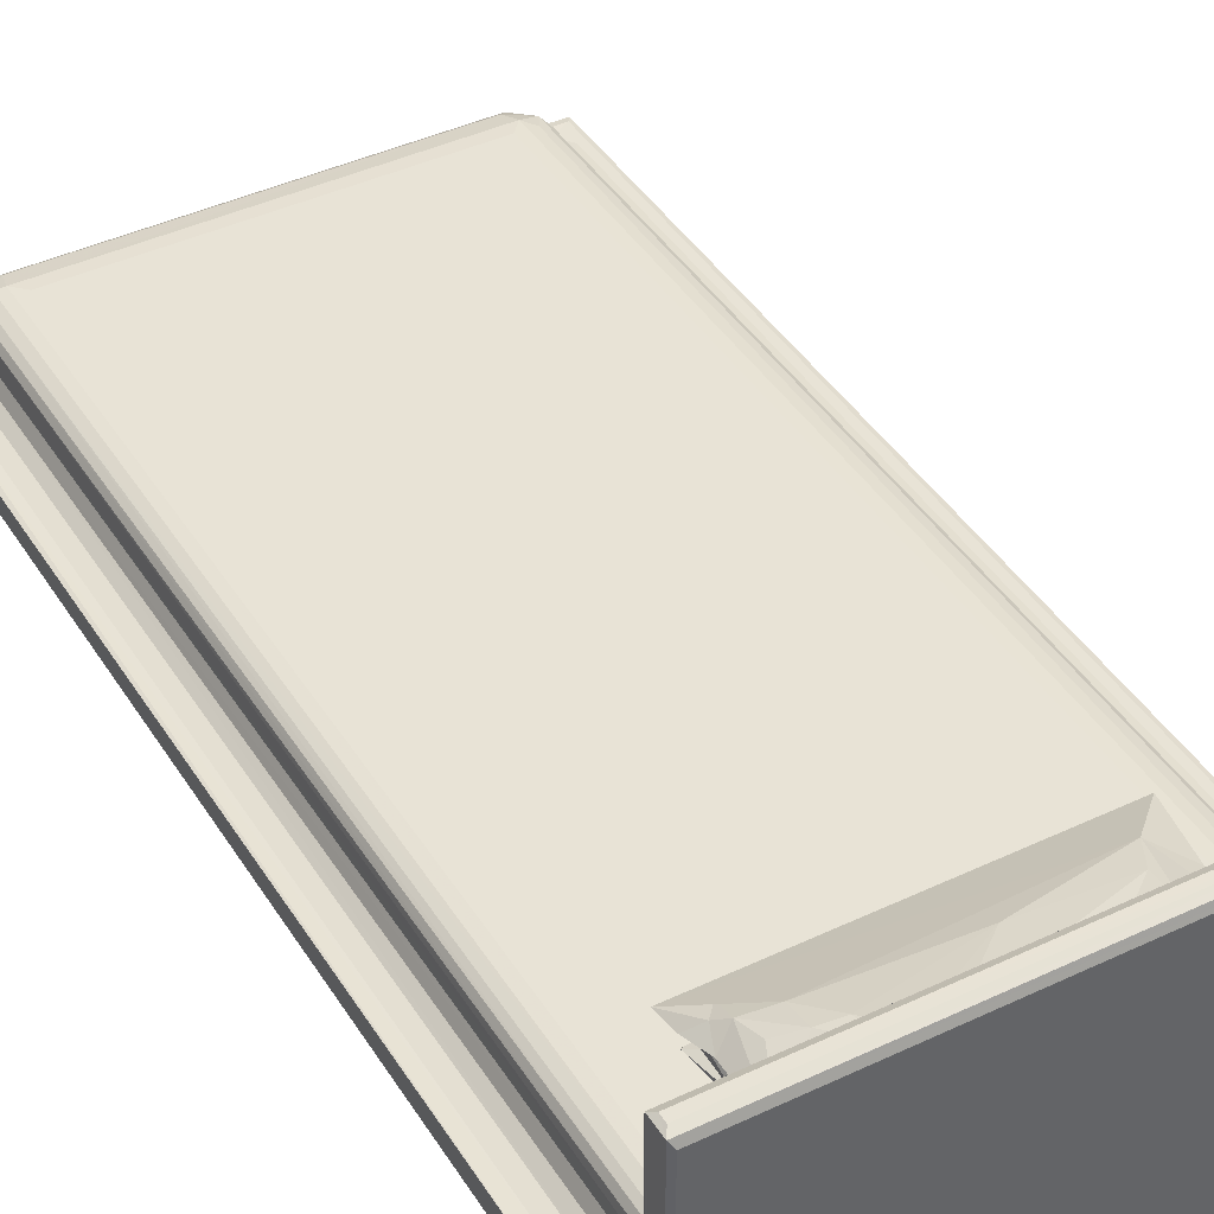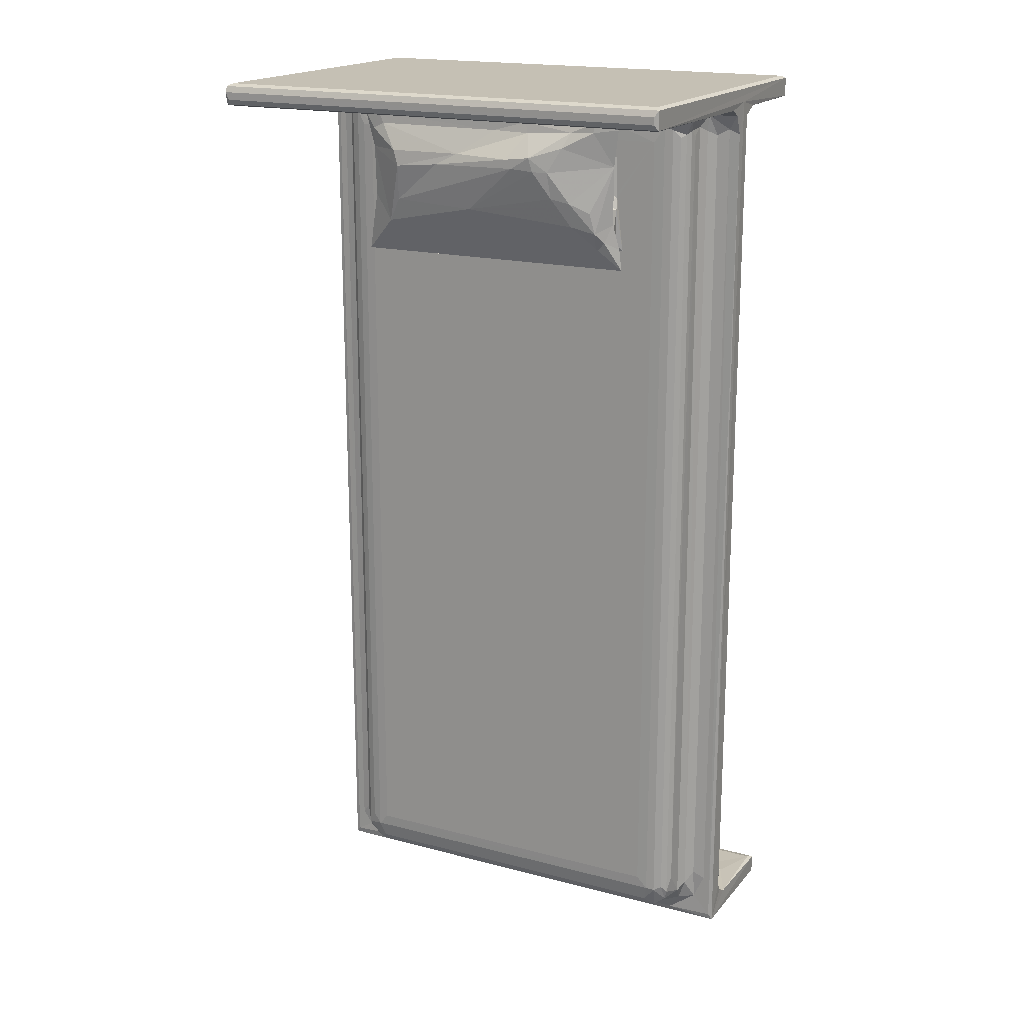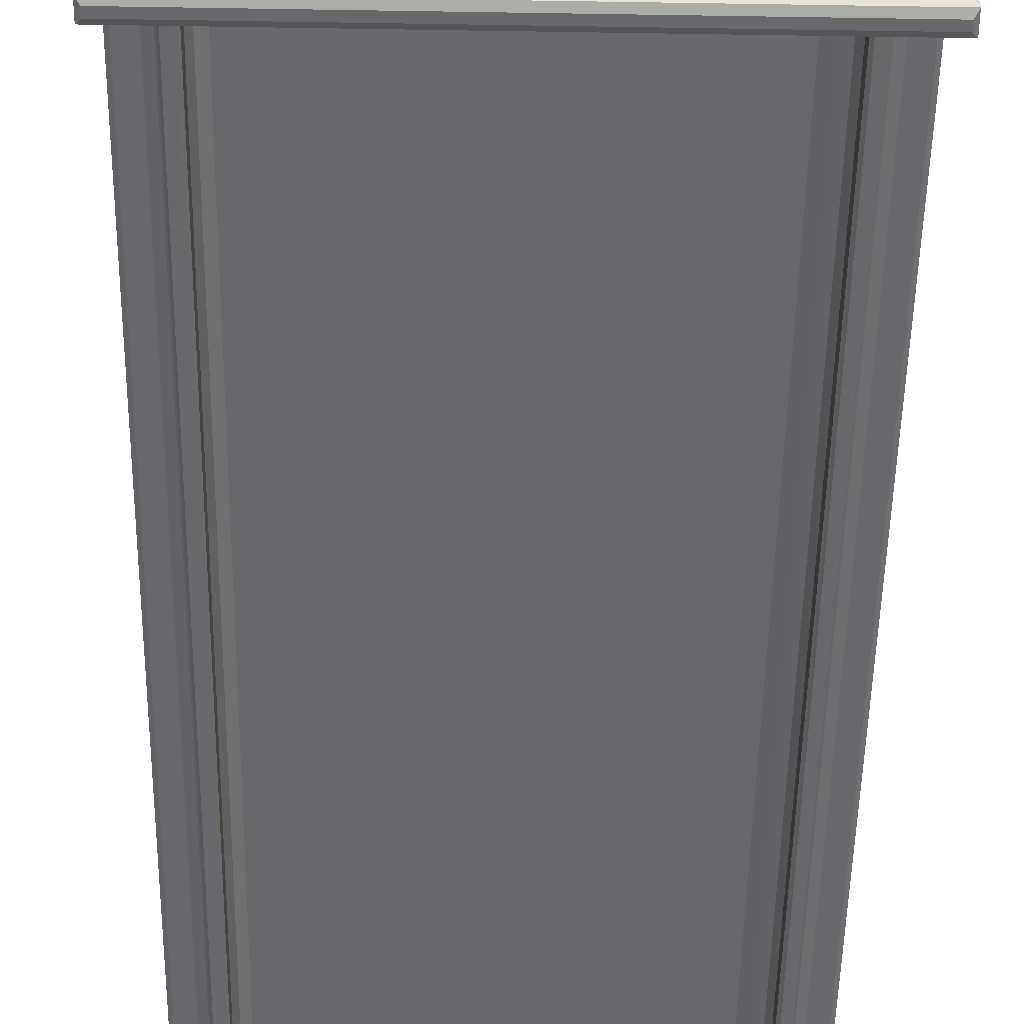
<metadata>
{"format":"obj","ext":"obj","renderer":"f3d","projection":"perspective","resolution":1024,"background":"white","views":[{"elev":41.9,"azim":150.4,"up":"+Z"},{"elev":18.2,"azim":27.2,"up":"+Y"},{"elev":-52.4,"azim":-1.0,"up":"+Z"}]}
</metadata>
<code>
v 19.64 57.34 0.2309
v 19.97 57.12 0.7602
v 19.97 57.85 -0.000216
v 19.64 58.95 0.2307
v 19.97 58.51 -0.0003542
v 19.97 59.09 0.7597
v 19.62 57.36 11.71
v 19.97 57.12 11.33
v 19.69 59.06 8.564
v 21.47 59.15 3.631
v 24.72 59.1 3.564
v 22.4 59.69 4.439
v 21.43 59.2 8.506
v 22.23 59.8 9.499
v 24.28 59.55 4.743
v 22.95 61.06 5.146
v 22.77 60.54 5.479
v 23.72 60.88 5.123
v 23.96 60.53 5.468
v 24.34 59.87 7.855
v 22.77 60.48 7.923
v 23.96 60.48 7.018
v 25.41 59.1 7.015
v 26.02 59.56 7.867
v 19.97 57.85 11.81
v 22.52 57.95 11.83
v 21.53 58.79 11.8
v 23.73 57.34 11.72
v 22.75 58.99 12.02
v 19.97 60.1 9.84
v 19.65 60.05 10.1
v 21.5 60.48 9.842
v 20.61 60.02 11.81
v 22.91 59.88 12.61
v 22.46 61.03 12.53
v 21.68 61.43 12.02
v 23.86 58.64 12.51
v 25.13 57.99 12.02
v 22.65 60.48 8.864
v 25.04 60.34 8.415
v 26.02 61.38 8.661
v 22.94 60.95 13.35
v 24.25 59.62 14.62
v 24.6 59.09 13.33
v 23.39 60.58 14.83
v 23.06 62.7 14.68
v 25.82 59.26 14.73
v 20.6 135.4 11.81
v 61.01 59.09 0.7602
v 55.72 59.1 3.44
v 55.33 59.23 14.66
v 56.55 59.1 13.35
v 55.35 60.33 8.414
v 22.77 136.4 7.923
v 23.96 136.4 5.481
v 21.68 135.5 12.02
v 22.97 135.7 5.126
v 23.74 136.3 5.147
v 19.97 135.5 11.81
v 19.64 137.4 10.11
v 19.64 136.1 11.73
v 19.96 136.7 9.841
v 25.03 135.5 8.415
v 26.02 135.5 8.661
v 23.07 136.3 14.72
v 54.96 61.38 8.661
v 23.74 61.24 15.51
v 25 59.57 15.19
v 23.35 62.21 15.2
v 24.36 62.46 15.76
v 25.57 60.16 15.59
v 25.13 61.55 15.91
v 26.04 62.61 15.97
v 54.94 62.6 15.97
v 23.35 135.4 15.2
v 26.04 135.1 15.97
v 25.14 135.1 15.91
v 54.98 135.1 15.97
v 24.34 135.5 7.867
v 21.5 136.4 9.842
v 22.23 136.1 9.504
v 22.46 135.5 12.53
v 22.65 136.8 8.863
v 22.94 136 13.35
v 22.77 136.4 5.481
v 19.66 138 0.2341
v 19.64 139.6 0.2269
v 19.97 137.8 0.7629
v 19.97 138.4 -0.0004743
v 19.97 139.1 -0.0003451
v 19.97 139.8 0.7619
v 23.96 136.4 7.009
v 19.65 138 8.883
v 20 137.8 8.575
v 21.41 137.8 3.941
v 23.68 137.8 3.329
v 23 137.2 4.535
v 22.32 137.2 5.094
v 21.61 137.7 8.708
v 19.97 139.8 29.56
v 24.22 137.4 4.709
v 25.2 137.8 4.743
v 24.35 137.2 7.655
v 25.39 137.8 7.013
v 25.72 137.4 7.867
v 21.8 137.1 9.466
v 19.66 137.4 12.53
v 19.72 137.8 13.34
v 21.91 137.1 12.27
v 21.98 137.5 12.97
v 21.57 137.8 15.07
v 22.6 137.4 14.99
v 26.02 136.6 8.415
v 23.61 137.3 15.97
v 61.34 138 0.2299
v 61.01 137.8 0.7621
v 61.01 139.8 0.7615
v 55.5 137.8 7.019
v 55.94 136.6 8.417
v 23.7 136.4 15.49
v 24.41 136.4 15.77
v 26.99 123.8 15.97
v 46.32 123.8 15.97
v 52.12 125.2 15.97
v 26.58 123.7 17.47
v 27.4 124.1 17.3
v 26.94 126.9 15.97
v 27.95 124.5 16.38
v 27.53 126.2 16.39
v 27.86 124.4 16.86
v 27.14 125.7 17.68
v 27.62 125.5 16.85
v 28.48 127.9 16.41
v 28.34 128.9 17.69
v 28.05 127.2 17.07
v 27.73 129 18.08
v 29.65 126.7 18.84
v 28.63 127.8 16.82
v 45.93 124.4 16.35
v 46.35 123.7 17.42
v 45.86 124.1 17.31
v 52.71 123.7 17.48
v 46.14 124.4 16.85
v 38.32 128.5 19.55
v 23.31 137.8 16.97
v 19.65 138 30.09
v 19.62 139.1 30.31
v 24.81 137.8 17.07
v 26.03 137.8 19.66
v 25.81 137.2 16.24
v 26.93 137.2 16.83
v 26.3 137.3 17.72
v 26.17 137.5 18.62
v 19.97 137.8 29.55
v 19.65 139.6 30.08
v 19.97 138.4 30.32
v 27.83 128.3 15.97
v 27.87 136.4 15.95
v 27.74 133.4 18.32
v 31.02 132 19.83
v 27.84 135.1 18.56
v 26.88 136.4 18.22
v 28.69 134.7 16.97
v 28.48 133.6 17.77
v 28.44 136 16.26
v 30.52 133.4 19.66
v 28.94 135.7 18.72
v 30.8 128.8 19.3
v 35.1 132.4 19.91
v 37.22 133.4 19.77
v 27.39 136.8 17.58
v 28.71 136.5 16.98
v 28.48 136.6 18.66
v 27.52 137.3 18.96
v 31.15 136.6 16.45
v 29.92 136.9 16.77
v 28.77 137.2 16.19
v 28.44 137.1 16.72
v 31.94 135.7 16.9
v 32.05 136.4 15.88
v 31.86 137.2 16.21
v 32.13 137.1 16.75
v 32.66 135.8 16.34
v 32.53 136.4 17.22
v 43.13 132.6 20.5
v 40.56 135.7 18.72
v 42.44 133.3 20.41
v 43.88 137.3 18.96
v 43.67 136.5 18.67
v 54.06 137.8 19.68
v 61.34 139.6 30.08
v 61.33 57.34 0.2304
v 61.36 58.94 0.2196
v 61.01 58.51 -0.000443
v 61.01 57.12 0.7601
v 61.01 57.85 -0.0001205
v 54.96 59.56 7.867
v 55.46 59.1 7.01
v 61.01 57.12 11.33
v 56.86 57.76 11.85
v 55.45 57.34 11.72
v 56.28 58.64 12.51
v 58.46 59.09 3.462
v 56.75 59.67 4.543
v 58.28 59.53 4.361
v 56.55 59.64 7.551
v 57.24 61.04 5.144
v 57.03 60.52 5.478
v 58.01 60.87 5.122
v 58.68 59.66 5.535
v 58.21 60.52 5.453
v 57.03 60.48 7.018
v 56.64 60.33 7.863
v 58.34 60.06 8.874
v 58.21 60.48 7.923
v 61.36 57.35 11.71
v 59.55 59.13 4.799
v 61.3 59.04 8.552
v 59.36 59.29 8.584
v 57.98 59.36 12.34
v 59.39 59.62 11.81
v 55.95 61.38 8.415
v 58.76 59.94 9.508
v 56.46 59.56 15.16
v 58.21 60.67 13.33
v 58.64 61.22 12.53
v 57.56 60.43 15.07
v 57.78 61.27 15.21
v 58.07 62.76 14.74
v 61.01 57.86 11.81
v 61.29 59.6 9.508
v 59.48 60.48 9.842
v 61.01 60.47 9.842
v 61.34 60.48 10.11
v 60.38 61.83 11.81
v 59.36 62.35 12.02
v 58.21 136.4 5.481
v 59.36 135.5 12.02
v 61.33 135.7 11.73
v 57.26 135.7 5.127
v 58.14 135.6 14.18
v 61.33 137.2 10.1
v 61.36 138.4 10.98
v 58.05 136.1 14.79
v 59.48 136.4 9.842
v 58.03 136.3 5.147
v 58.21 136.4 7.926
v 58.21 136.3 13.35
v 58.33 136.4 8.864
v 58.75 137.1 9.496
v 58.63 135.9 12.54
v 60.41 136.1 11.81
v 55.9 61.57 15.91
v 55.59 60.17 15.59
v 56.65 61.48 15.79
v 57.33 61.87 15.54
v 56.68 136.2 15.79
v 57.76 135.8 15.25
v 55.93 136.5 15.91
v 57.33 135.6 15.54
v 54.96 135.5 8.661
v 57.02 136.8 5.478
v 57.03 136.4 7.018
v 61.01 136.9 9.84
v 56.64 136.1 7.867
v 61.01 139.1 -0.0004777
v 61.35 139.6 0.2241
v 55.4 137.4 7.869
v 55.73 137.8 3.803
v 61.01 139.8 29.56
v 61.01 138.4 -0.0004695
v 58.05 137.8 3.332
v 57.34 137.2 4.536
v 58.66 137.3 4.862
v 56.61 137.2 7.279
v 59.53 137.8 4.803
v 61.3 137.9 8.528
v 59.38 137.6 8.526
v 58.81 137.3 12.7
v 58.57 137.3 15.73
v 59.48 137.8 13.35
v 61.32 137.3 12.4
v 61.29 137.9 13.35
v 59.42 137.8 16.99
v 47.73 124.7 15.97
v 48.47 127.6 19.21
v 47.28 125.3 16.33
v 47.58 125.3 16.82
v 51 124.7 17.22
v 50.5 125.3 18.17
v 50.44 125.3 16.31
v 51.51 125.9 16.27
v 51 125.4 16.83
v 51.35 126.2 18.31
v 51.63 126.6 17.06
v 51.61 128.9 16.33
v 50.66 127 18.85
v 52.48 125.6 17.51
v 51.95 127.8 17.81
v 45.2 132.4 20.46
v 46.77 130 19.87
v 43.94 135.6 18.84
v 44.86 133.6 20.58
v 46.51 132.4 20.14
v 48.48 129.7 19.64
v 47.72 134.5 19.69
v 51.23 136.4 17.27
v 51.37 136.4 15.91
v 49.84 135.8 16.36
v 50.35 135.6 16.9
v 51.6 137.1 16.81
v 50.45 137.3 19.05
v 50.43 136.8 18.76
v 48.3 135.9 19.03
v 61.01 137.8 29.55
v 51.36 129 16.93
v 50.68 129.7 16.81
v 50.72 130.4 16.35
v 51.51 130 15.97
v 51.3 130.2 17.47
v 50.22 128.9 19.08
v 52.05 133 17.95
v 50.65 134.6 16.82
v 50.73 135.4 16.28
v 51.16 135.4 17.43
v 52.19 137.2 16.21
v 50.38 135.9 18.8
v 52.52 136.2 18.15
v 53.56 137.8 17.12
v 52.91 137.4 17.93
v 52.95 137.3 18.74
v 57.27 137.2 16.21
v 56.89 137.6 16.87
v 61.34 138 30.08
v 61.01 138.4 30.31
v 61.01 139.1 30.31
f 1 5 3
f 1 4 5
f 1 7 4
f 1 2 8
f 1 8 7
f 4 9 6
f 4 7 9
f 6 10 11
f 10 12 11
f 6 9 10
f 9 13 10
f 10 13 12
f 13 14 12
f 11 12 15
f 12 17 16
f 12 16 18
f 15 18 19
f 12 18 15
f 15 19 20
f 12 21 17
f 12 14 21
f 20 19 22
f 15 23 11
f 15 20 23
f 23 20 24
f 7 26 25
f 25 26 27
f 7 28 26
f 8 28 7
f 26 29 27
f 9 31 30
f 7 31 9
f 9 14 13
f 9 30 14
f 30 32 14
f 25 27 33
f 27 29 34
f 27 34 35
f 33 27 36
f 27 35 36
f 26 37 29
f 28 38 26
f 26 38 37
f 14 39 21
f 20 40 24
f 34 42 35
f 37 34 29
f 37 43 34
f 37 44 43
f 34 45 42
f 34 43 45
f 42 45 46
f 44 47 43
f 25 33 48
f 33 36 48
f 4 6 49
f 6 11 49
f 49 11 50
f 44 51 47
f 37 52 44
f 44 52 51
f 11 23 50
f 24 40 53
f 40 41 53
f 17 21 54
f 18 55 19
f 19 55 22
f 48 36 56
f 36 35 56
f 21 39 54
f 16 57 18
f 16 17 57
f 18 58 55
f 57 58 18
f 7 25 59
f 25 48 59
f 31 7 60
f 31 60 30
f 7 59 61
f 60 62 30
f 60 7 61
f 20 63 40
f 40 63 41
f 63 64 41
f 41 64 66
f 45 68 67
f 45 43 68
f 45 69 46
f 45 67 69
f 43 47 68
f 68 71 67
f 67 71 72
f 67 72 70
f 69 67 75
f 46 69 75
f 72 73 76
f 46 75 65
f 70 72 77
f 72 76 77
f 73 74 76
f 22 79 20
f 62 80 30
f 32 81 14
f 30 80 32
f 56 35 82
f 39 14 81
f 35 42 82
f 20 79 63
f 32 80 81
f 54 39 83
f 39 81 83
f 82 42 84
f 42 46 84
f 57 17 85
f 17 54 85
f 84 46 65
f 86 87 89
f 87 90 89
f 55 92 22
f 22 92 79
f 86 93 87
f 86 94 93
f 86 88 94
f 88 95 94
f 88 96 95
f 95 96 97
f 93 60 87
f 95 97 98
f 95 99 94
f 95 98 99
f 99 98 83
f 87 100 91
f 96 101 97
f 88 102 96
f 96 102 101
f 57 85 97
f 57 97 58
f 92 103 79
f 97 85 98
f 58 101 55
f 97 101 58
f 55 101 103
f 85 54 98
f 54 83 98
f 55 103 92
f 101 104 103
f 101 102 104
f 104 105 103
f 93 62 60
f 93 94 62
f 94 106 62
f 94 99 106
f 99 83 106
f 62 106 80
f 80 106 81
f 59 48 61
f 61 107 60
f 107 108 60
f 48 109 61
f 48 56 109
f 56 82 109
f 61 109 107
f 107 110 108
f 107 109 110
f 108 110 111
f 111 110 112
f 83 81 106
f 79 103 63
f 63 113 64
f 63 103 113
f 103 105 113
f 82 84 109
f 109 84 110
f 84 65 110
f 65 114 112
f 65 112 110
f 86 115 88
f 86 89 115
f 115 116 88
f 88 104 102
f 91 100 117
f 88 118 104
f 104 118 105
f 64 113 119
f 113 105 119
f 75 67 120
f 67 70 120
f 120 70 121
f 70 77 121
f 76 123 122
f 76 78 123
f 78 124 123
f 76 122 127
f 122 129 127
f 122 128 129
f 125 130 126
f 125 131 130
f 130 131 132
f 127 129 133
f 131 134 132
f 134 135 132
f 131 125 136
f 128 132 129
f 128 130 132
f 133 135 138
f 129 135 133
f 129 132 135
f 125 137 136
f 122 139 128
f 122 123 139
f 128 139 130
f 125 141 140
f 125 126 141
f 126 130 141
f 140 142 125
f 125 142 137
f 139 143 130
f 141 130 143
f 108 111 145
f 111 112 145
f 108 146 60
f 146 147 60
f 60 147 87
f 65 120 114
f 75 120 65
f 112 114 145
f 120 121 114
f 114 148 145
f 145 149 108
f 145 148 149
f 77 76 121
f 121 150 114
f 114 150 148
f 150 151 148
f 148 151 152
f 148 153 149
f 148 152 153
f 108 149 154
f 146 108 154
f 87 155 100
f 147 155 87
f 146 156 147
f 127 133 157
f 134 131 136
f 76 127 158
f 127 157 158
f 135 134 138
f 136 137 159
f 159 161 162
f 157 133 158
f 133 138 163
f 134 159 164
f 134 136 159
f 134 163 138
f 134 164 163
f 158 133 165
f 133 163 165
f 137 160 159
f 159 160 166
f 159 166 161
f 161 166 167
f 137 168 160
f 137 144 168
f 168 169 160
f 167 166 170
f 160 170 166
f 160 169 170
f 76 158 121
f 171 159 162
f 171 164 159
f 171 172 164
f 162 161 173
f 121 158 150
f 162 174 153
f 162 153 152
f 171 152 151
f 171 162 152
f 171 151 172
f 162 173 174
f 165 176 175
f 165 172 176
f 165 163 172
f 164 172 163
f 161 167 173
f 158 177 150
f 158 165 177
f 150 178 151
f 150 177 178
f 165 175 177
f 172 151 178
f 172 178 176
f 153 174 149
f 179 180 175
f 175 181 177
f 177 182 178
f 177 181 182
f 175 180 181
f 176 178 182
f 176 182 175
f 179 183 180
f 179 175 184
f 175 182 184
f 144 185 168
f 167 170 186
f 168 185 169
f 185 187 169
f 169 187 170
f 173 188 174
f 167 186 173
f 174 188 149
f 186 189 173
f 173 189 188
f 149 190 154
f 100 155 191
f 147 191 155
f 1 192 2
f 1 3 192
f 4 49 193
f 5 4 193
f 3 5 194
f 192 195 2
f 192 3 196
f 3 194 196
f 5 193 194
f 23 24 197
f 50 23 198
f 23 197 198
f 2 199 8
f 24 53 197
f 28 200 38
f 28 201 200
f 8 201 28
f 38 200 37
f 8 199 201
f 200 202 37
f 37 202 52
f 2 195 199
f 49 50 203
f 53 41 66
f 192 196 193
f 196 194 193
f 50 205 203
f 50 204 205
f 50 206 204
f 198 197 206
f 50 198 206
f 204 208 207
f 204 209 205
f 204 207 209
f 204 206 208
f 205 211 210
f 205 209 211
f 206 212 208
f 206 213 212
f 210 211 214
f 214 211 215
f 192 193 216
f 195 192 216
f 195 216 199
f 203 205 217
f 203 217 49
f 49 218 193
f 205 210 217
f 210 219 217
f 210 214 219
f 219 218 217
f 193 218 216
f 217 218 49
f 200 220 202
f 200 221 220
f 197 53 206
f 206 53 213
f 53 66 222
f 53 222 213
f 51 52 224
f 220 225 52
f 202 220 52
f 220 226 225
f 52 227 224
f 52 225 227
f 225 228 227
f 225 229 228
f 201 216 200
f 199 216 201
f 216 230 200
f 200 230 221
f 214 223 219
f 219 231 218
f 219 223 231
f 223 233 231
f 223 232 233
f 216 218 231
f 231 234 216
f 231 233 234
f 220 221 226
f 226 221 236
f 221 235 236
f 221 230 235
f 209 237 211
f 211 237 215
f 226 236 238
f 236 235 238
f 230 216 239
f 207 208 240
f 207 240 209
f 225 241 229
f 234 242 216
f 233 242 234
f 242 243 216
f 241 244 229
f 223 245 232
f 232 245 233
f 209 246 237
f 209 240 246
f 215 237 247
f 226 248 225
f 225 248 241
f 215 247 214
f 247 249 214
f 214 249 223
f 249 250 223
f 223 250 245
f 226 251 248
f 226 238 251
f 238 235 252
f 235 230 252
f 68 224 71
f 47 224 68
f 47 51 224
f 71 253 72
f 72 253 73
f 71 254 253
f 224 254 71
f 253 74 73
f 254 224 255
f 254 255 253
f 224 227 255
f 255 227 256
f 256 227 228
f 74 253 78
f 76 74 78
f 253 255 257
f 255 256 257
f 229 244 228
f 244 258 228
f 256 228 258
f 78 253 259
f 253 257 259
f 257 256 260
f 256 258 260
f 66 64 261
f 240 208 262
f 66 119 222
f 66 261 119
f 222 119 213
f 216 243 239
f 208 212 263
f 212 213 263
f 208 263 262
f 245 264 233
f 233 264 242
f 263 213 265
f 119 265 213
f 87 91 117
f 89 90 266
f 87 117 267
f 90 267 266
f 90 87 267
f 88 116 118
f 118 268 105
f 119 105 268
f 116 269 118
f 64 119 261
f 100 270 117
f 115 89 271
f 89 266 271
f 271 267 115
f 271 266 267
f 252 230 239
f 116 272 269
f 269 272 273
f 272 274 273
f 269 273 262
f 269 262 275
f 269 275 118
f 118 275 268
f 240 262 273
f 240 273 246
f 246 274 237
f 273 274 246
f 262 263 275
f 263 265 275
f 237 250 247
f 237 274 250
f 116 276 272
f 272 276 274
f 115 243 277
f 116 115 277
f 274 276 278
f 274 278 250
f 276 277 278
f 276 116 277
f 115 267 243
f 119 275 265
f 119 268 275
f 247 250 249
f 251 279 248
f 248 244 241
f 248 280 244
f 248 279 280
f 278 277 250
f 277 264 250
f 277 243 242
f 277 242 264
f 245 250 264
f 251 238 279
f 238 252 279
f 279 252 282
f 279 283 281
f 279 282 283
f 279 284 280
f 279 281 284
f 281 283 284
f 243 282 239
f 252 239 282
f 282 243 283
f 117 270 267
f 270 191 267
f 137 142 286
f 137 286 144
f 124 285 123
f 123 287 139
f 139 287 143
f 123 285 287
f 141 143 140
f 140 143 288
f 143 287 288
f 140 289 142
f 140 288 289
f 142 290 286
f 285 291 287
f 285 124 291
f 124 292 291
f 289 288 293
f 287 293 288
f 287 291 293
f 292 295 293
f 291 292 293
f 292 296 295
f 286 290 297
f 290 294 297
f 289 298 142
f 290 142 294
f 289 293 298
f 292 124 296
f 293 295 298
f 298 299 294
f 294 299 297
f 294 142 298
f 295 299 298
f 144 300 185
f 170 187 302
f 303 302 187
f 185 303 187
f 144 286 301
f 301 300 144
f 286 305 301
f 301 305 304
f 300 301 304
f 185 300 303
f 300 304 303
f 304 306 303
f 179 184 307
f 184 182 307
f 183 308 180
f 183 179 309
f 183 309 308
f 186 302 189
f 180 308 181
f 170 302 186
f 188 190 149
f 309 179 310
f 179 307 310
f 181 311 182
f 189 312 188
f 307 182 311
f 189 313 312
f 303 314 302
f 189 302 314
f 303 306 314
f 189 314 313
f 188 312 190
f 190 315 154
f 296 316 295
f 317 316 296
f 317 319 318
f 317 296 319
f 317 320 316
f 286 297 305
f 305 297 321
f 305 321 322
f 318 323 317
f 318 324 323
f 318 308 324
f 318 319 308
f 317 323 320
f 323 325 320
f 305 322 304
f 304 322 306
f 296 124 319
f 295 316 299
f 316 322 299
f 316 320 322
f 297 299 322
f 297 322 321
f 124 78 319
f 319 78 308
f 320 325 322
f 308 326 181
f 181 326 311
f 324 310 323
f 309 310 324
f 309 324 308
f 323 310 325
f 310 307 325
f 314 306 327
f 313 314 327
f 306 322 327
f 322 325 328
f 322 328 327
f 325 307 328
f 327 328 313
f 308 259 326
f 326 329 311
f 307 330 328
f 307 311 330
f 313 331 312
f 313 328 331
f 328 330 331
f 311 329 330
f 308 78 259
f 259 332 326
f 326 333 329
f 326 332 333
f 330 190 331
f 330 329 190
f 329 284 190
f 312 331 190
f 146 334 156
f 154 334 146
f 154 315 334
f 334 335 156
f 156 335 147
f 335 336 147
f 147 336 191
f 259 257 332
f 333 284 329
f 260 258 257
f 244 280 258
f 257 280 332
f 257 258 280
f 332 284 333
f 332 280 284
f 284 315 190
f 284 283 315
f 283 243 334
f 243 267 334
f 315 283 334
f 334 267 191
f 100 191 270
f 335 191 336
f 335 334 191

</code>
